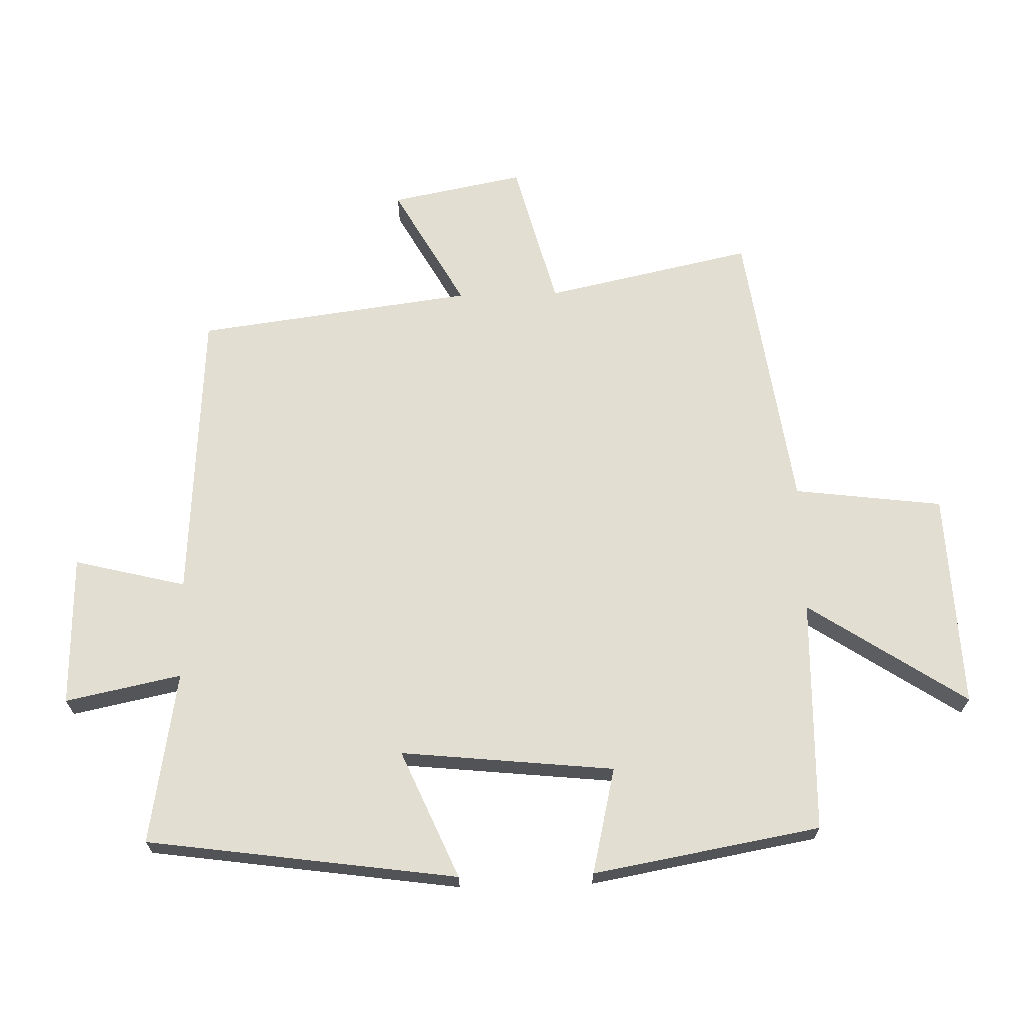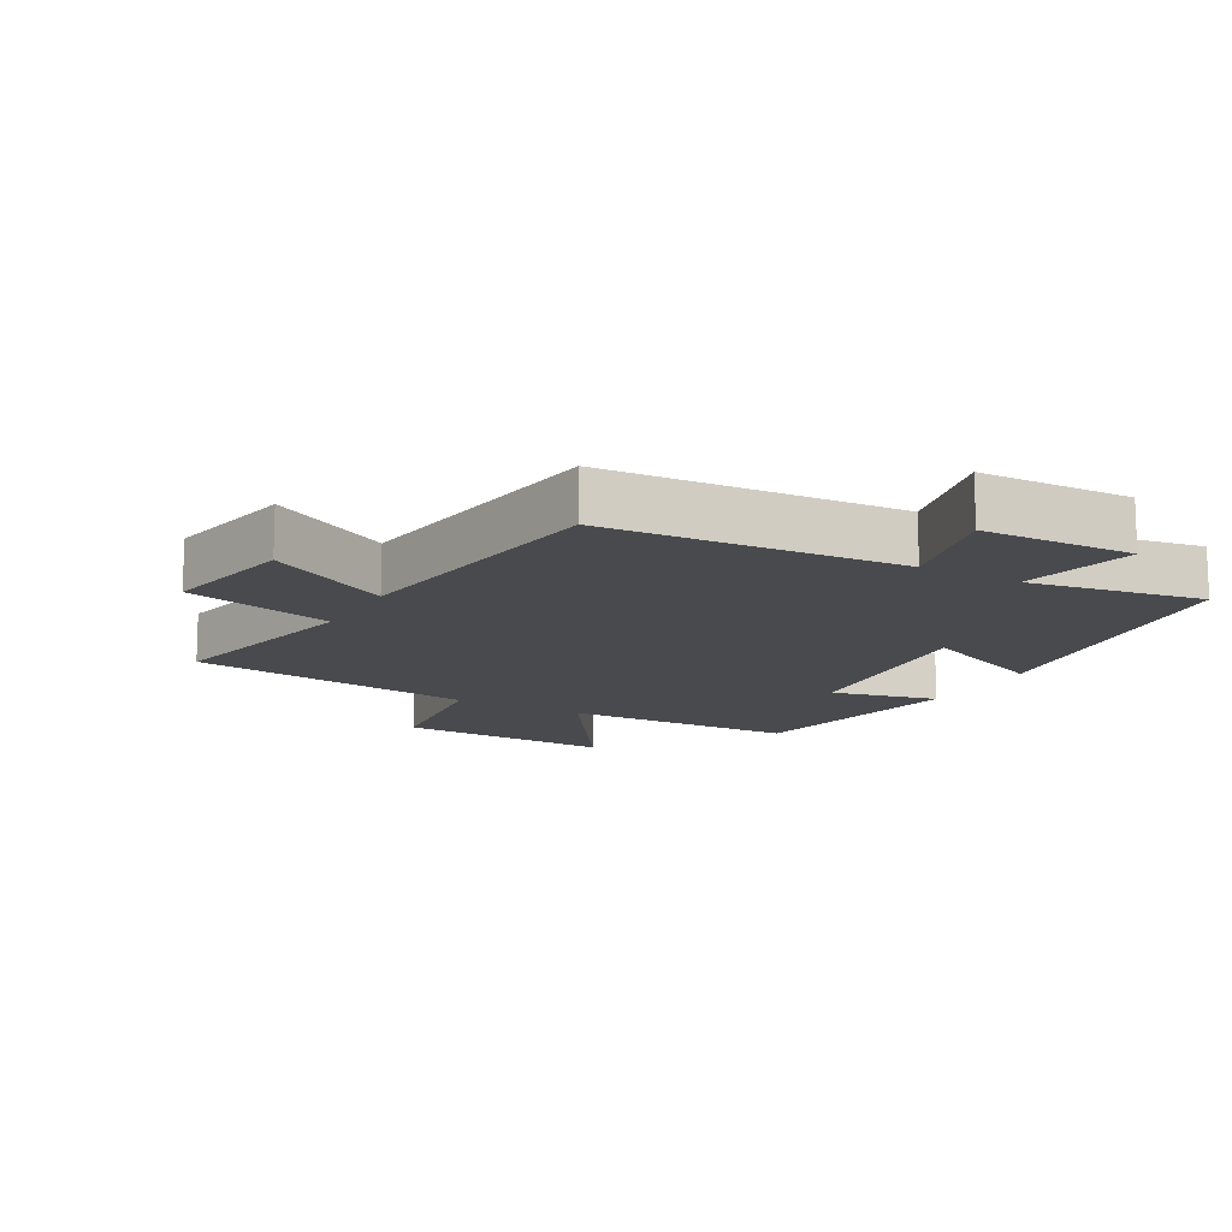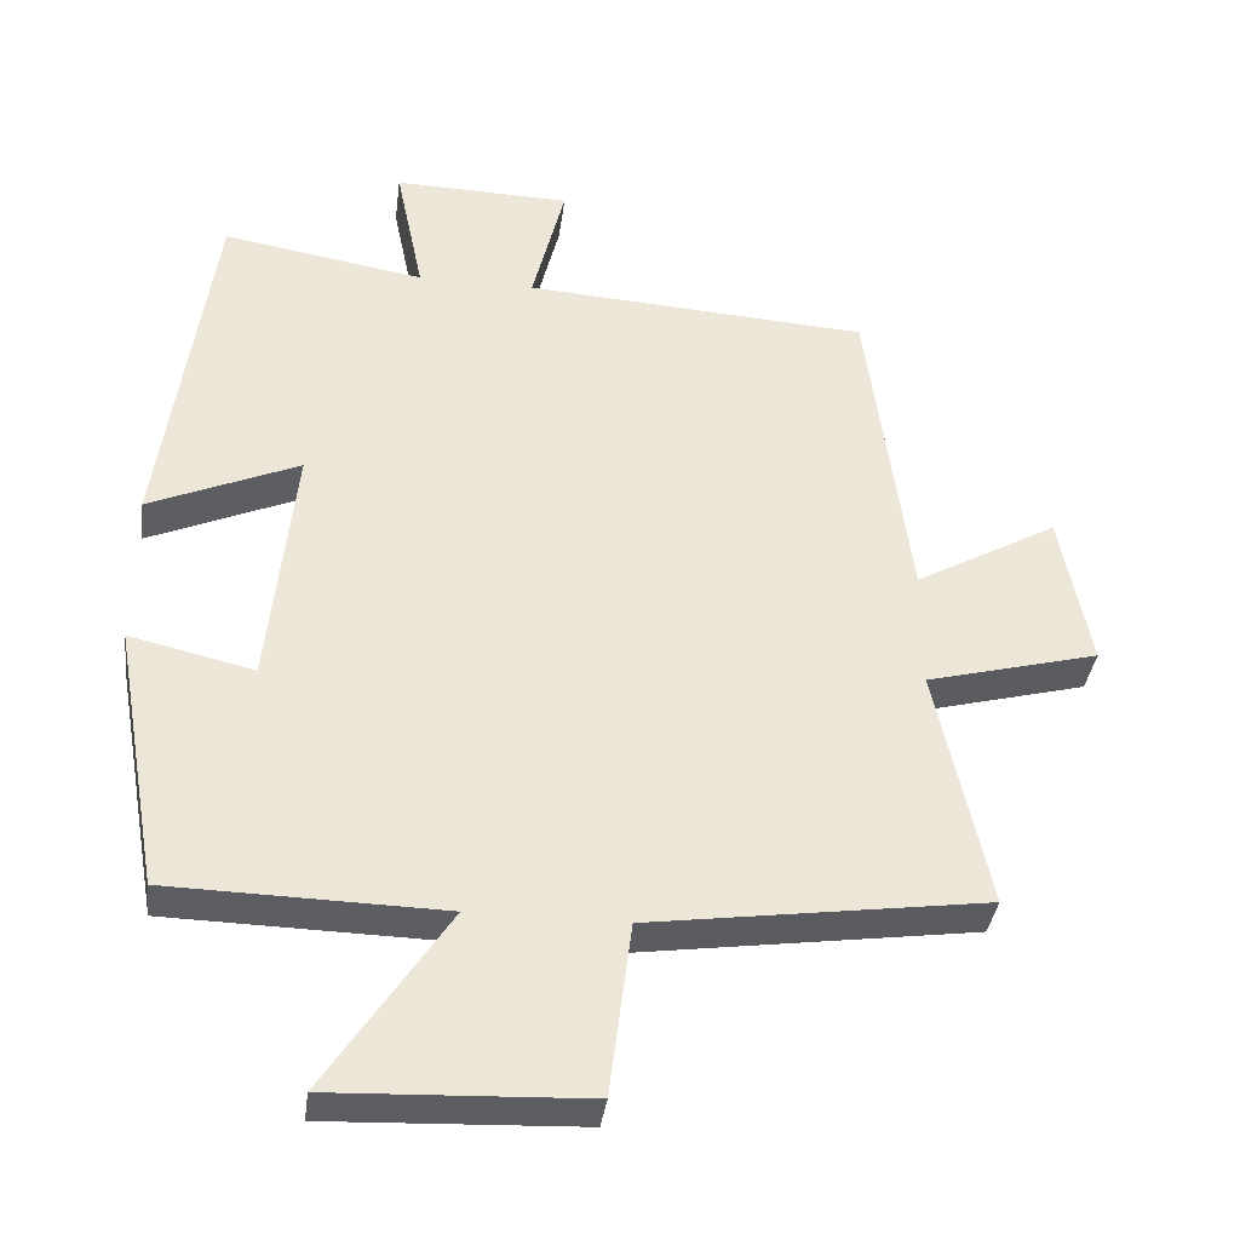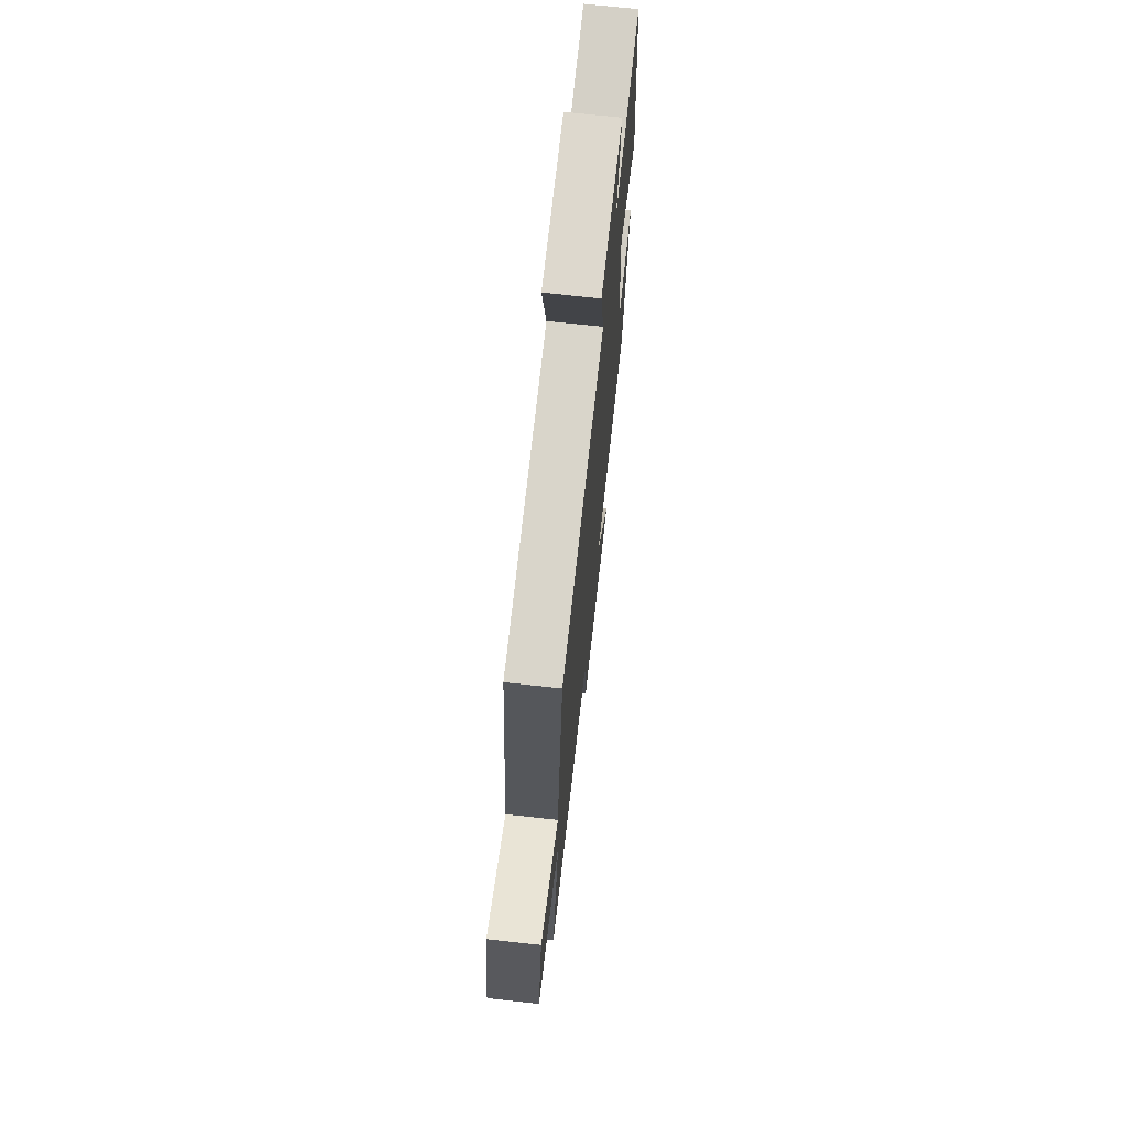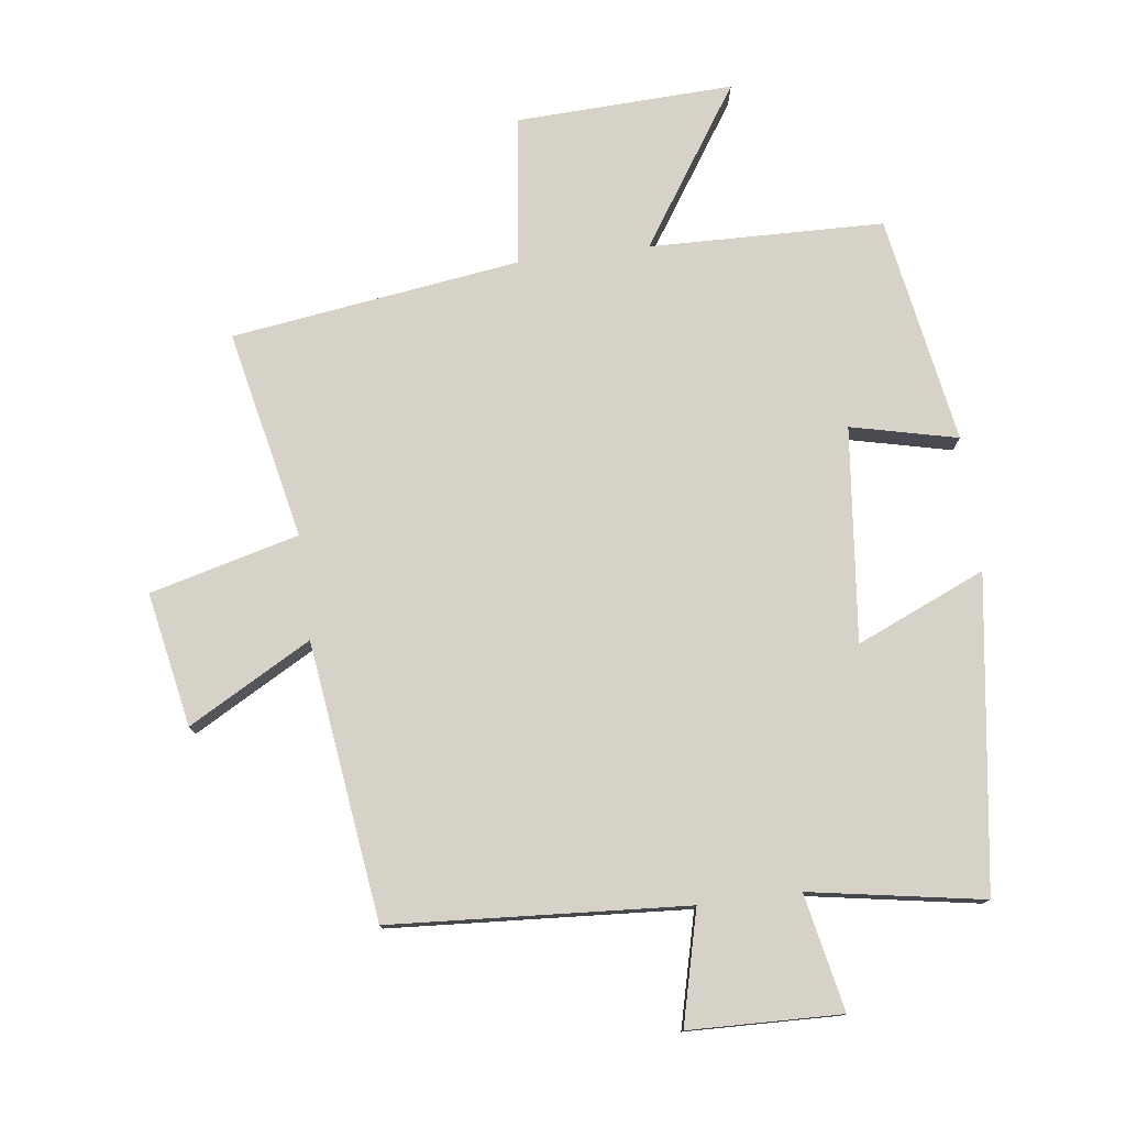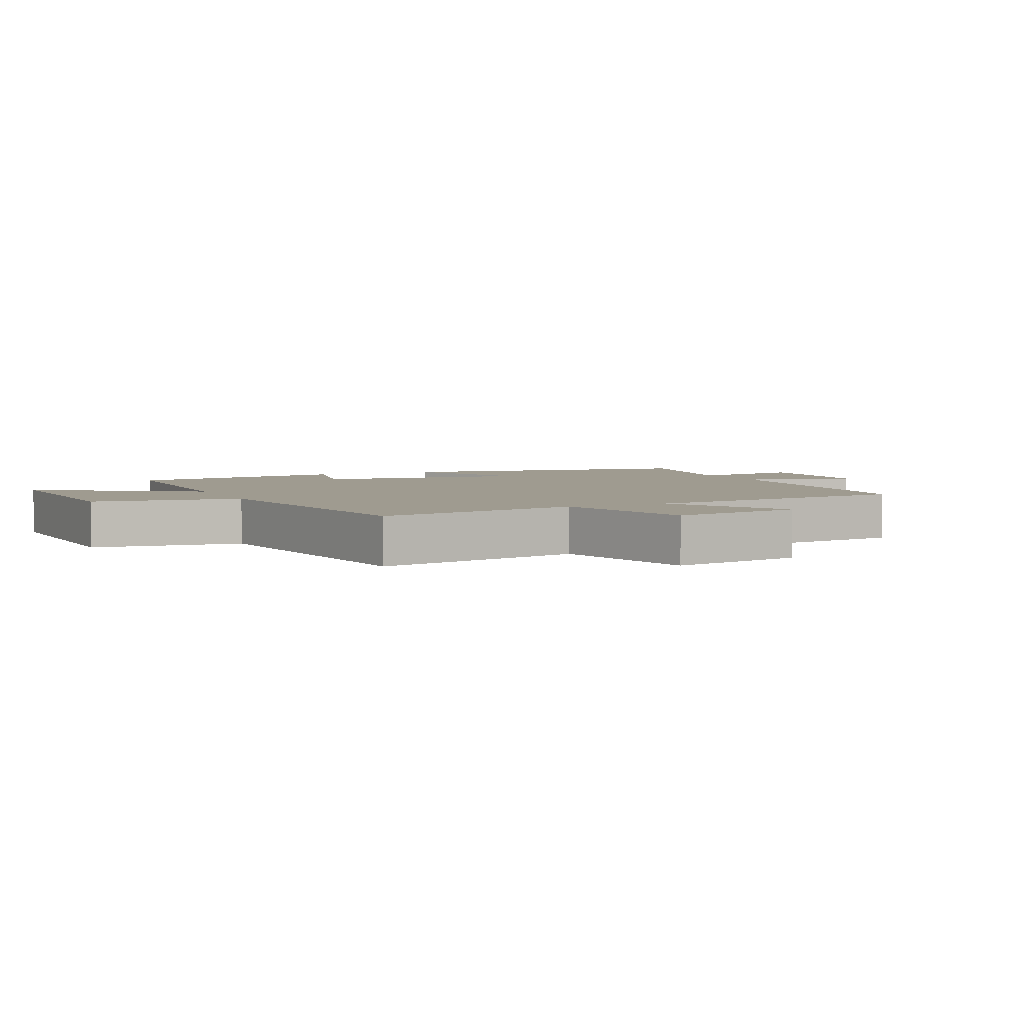
<metadata>
{"format":"obj","ext":"obj","renderer":"f3d","projection":"perspective","resolution":1024,"background":"white","views":[{"elev":67.7,"azim":88.5,"up":"+Y"},{"elev":-13.4,"azim":-29.1,"up":"+Y"},{"elev":-36.8,"azim":172.6,"up":"+Z"},{"elev":70.8,"azim":-83.7,"up":"+Z"},{"elev":77.4,"azim":-7.2,"up":"+Y"},{"elev":4.0,"azim":-114.6,"up":"+Y"}]}
</metadata>
<code>
v -0.569 0.07 -0.437
v -0.5 0.07 -0.116
v -0.729 0.07 -0.056
v -0.689 0.07 0.15
v -0.5 0.07 0.044
v -0.444 0.07 0.471
v 0.012 0.07 0.5
v -0.031 0.07 0.673
v 0.203 0.07 0.679
v 0.166 0.07 0.5
v 0.433 0.07 0.545
v 0.5 0.07 0.065
v 0.302 0.07 0.151
v 0.336 0.07 -0.179
v 0.5 0.07 -0.141
v 0.438 0.07 -0.492
v 0.077 0.07 -0.5
v 0.238 0.07 -0.744
v -0.096 0.07 -0.73
v -0.125 0.07 -0.5
v -0.569 0 -0.437
v -0.5 0 -0.116
v -0.729 0 -0.056
v -0.689 0 0.15
v -0.5 0 0.044
v -0.444 0 0.471
v 0.012 0 0.5
v -0.031 0 0.673
v 0.203 0 0.679
v 0.166 0 0.5
v 0.433 0 0.545
v 0.5 0 0.065
v 0.302 0 0.151
v 0.336 0 -0.179
v 0.5 0 -0.141
v 0.438 0 -0.492
v 0.077 0 -0.5
v 0.238 0 -0.744
v -0.096 0 -0.73
v -0.125 0 -0.5
f 17 18 19 20
f 17 20 1 2
f 14 15 16 17
f 13 14 17 2
f 10 11 12 13
f 10 13 2
f 7 8 9 10
f 5 6 7 10
f 5 10 2
f 2 3 4 5
f 40 39 38 37
f 22 21 40 37
f 37 36 35 34
f 22 37 34 33
f 33 32 31 30
f 22 33 30
f 30 29 28 27
f 30 27 26 25
f 22 30 25
f 25 24 23 22
f 1 21 22 2
f 2 22 23 3
f 3 23 24 4
f 4 24 25 5
f 5 25 26 6
f 6 26 27 7
f 7 27 28 8
f 8 28 29 9
f 9 29 30 10
f 10 30 31 11
f 11 31 32 12
f 12 32 33 13
f 13 33 34 14
f 14 34 35 15
f 15 35 36 16
f 16 36 37 17
f 17 37 38 18
f 18 38 39 19
f 19 39 40 20
f 20 40 21 1

</code>
